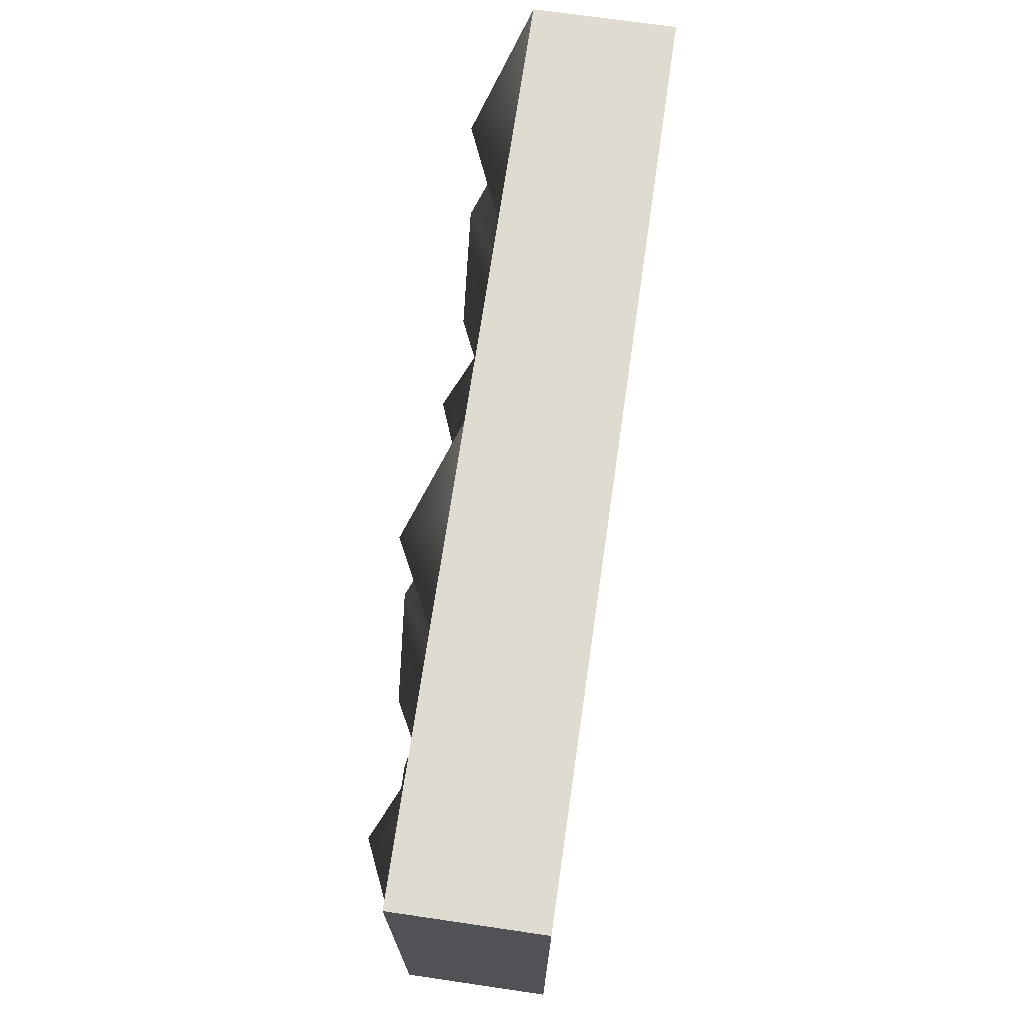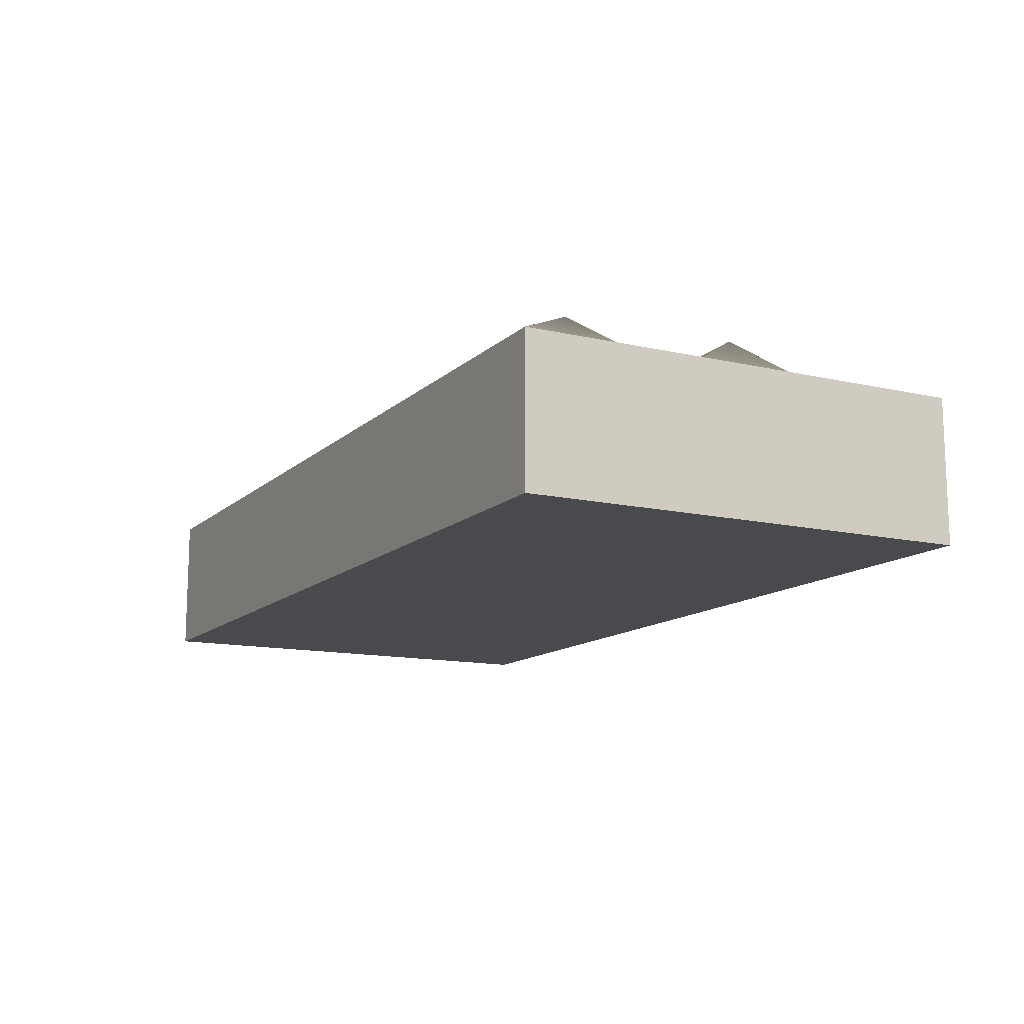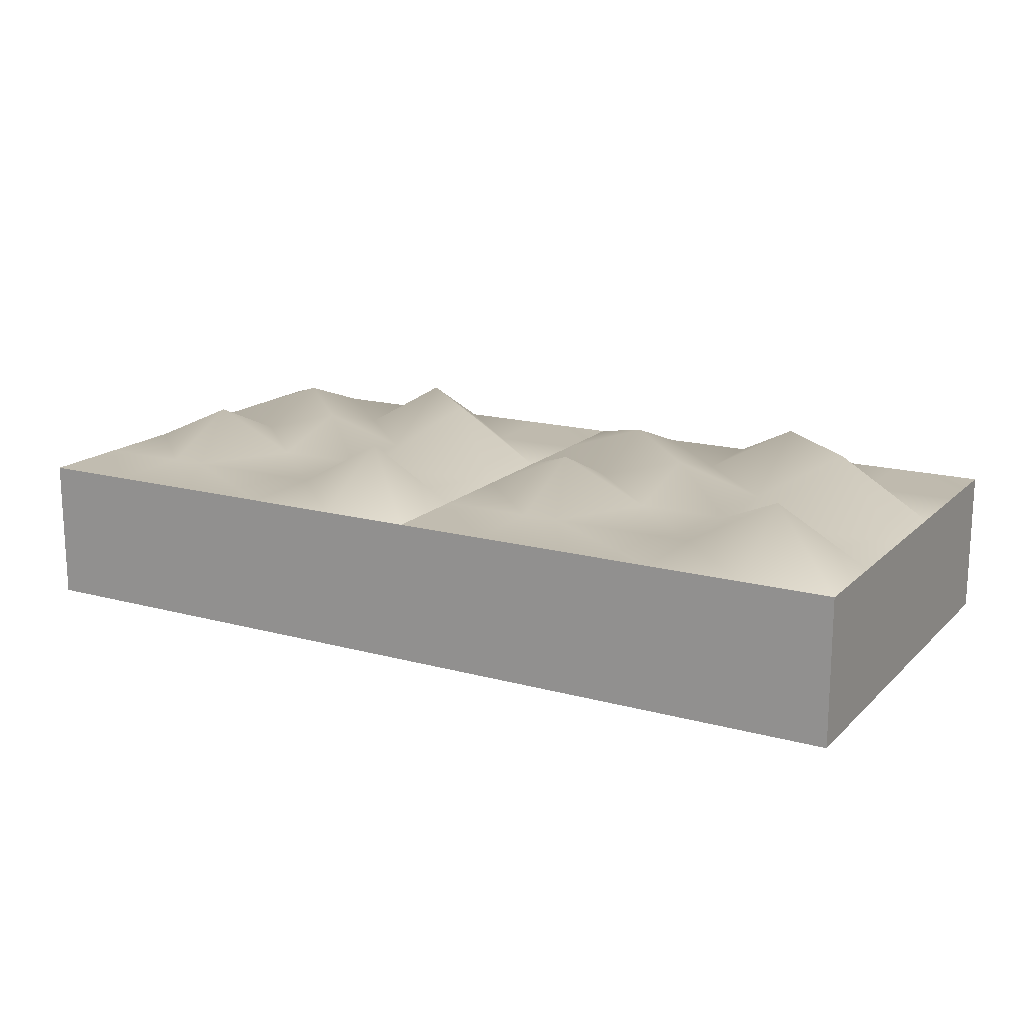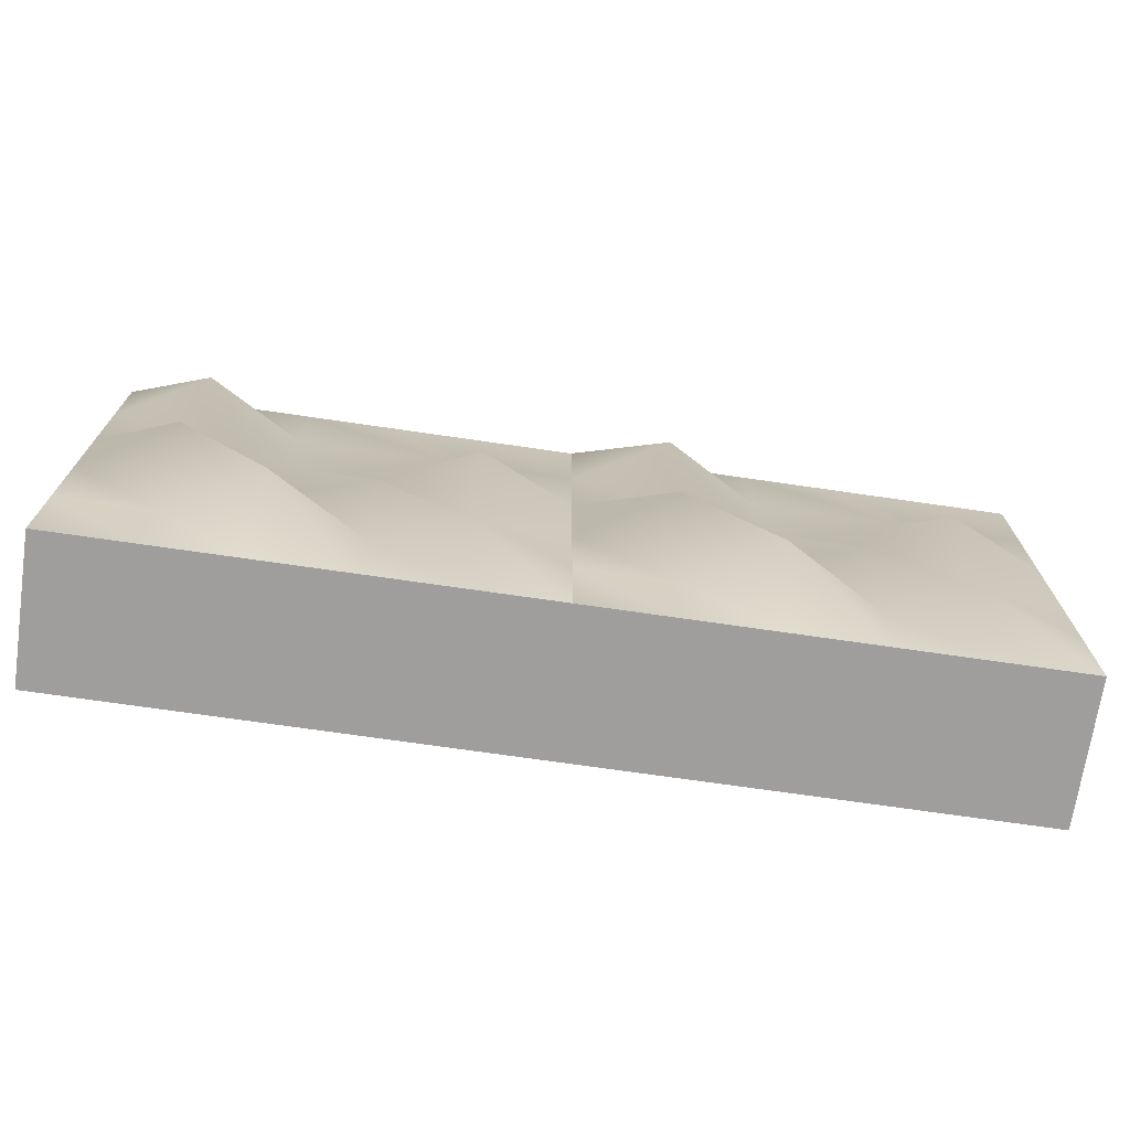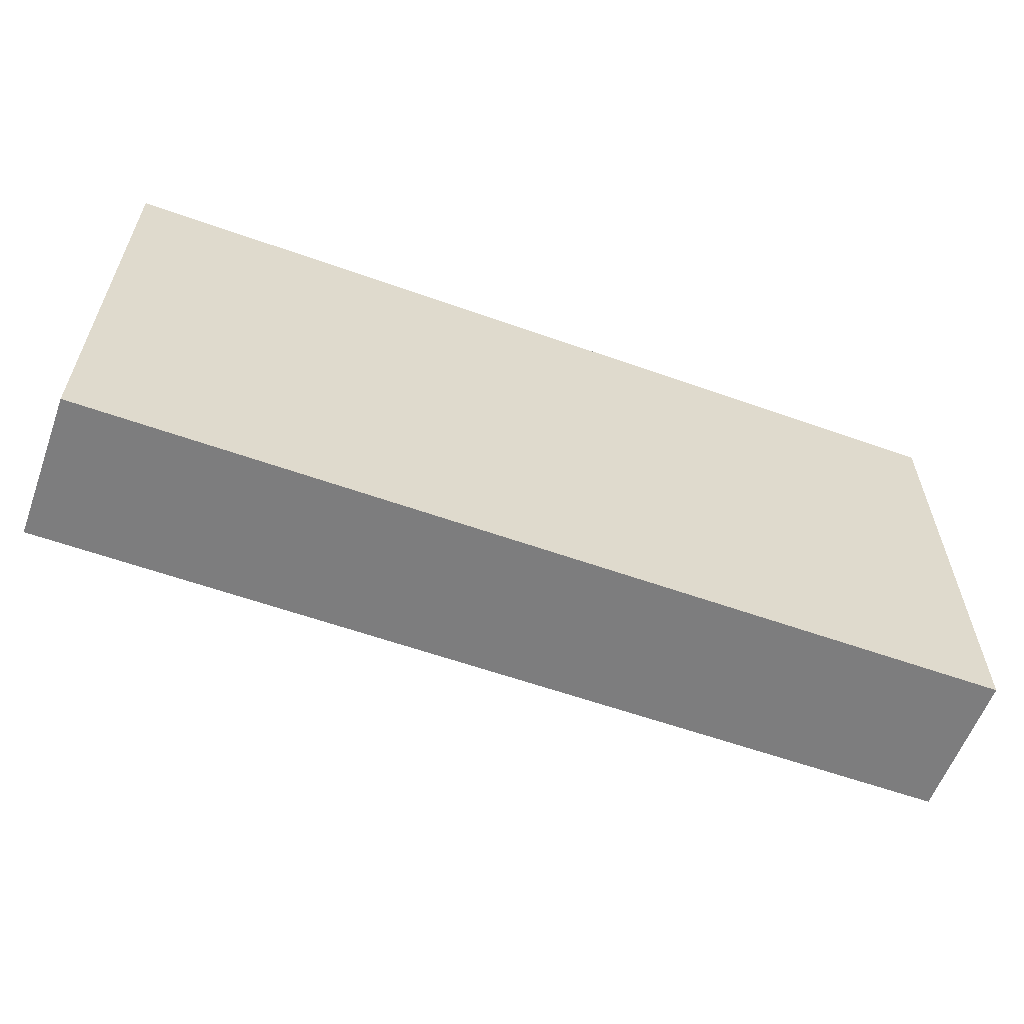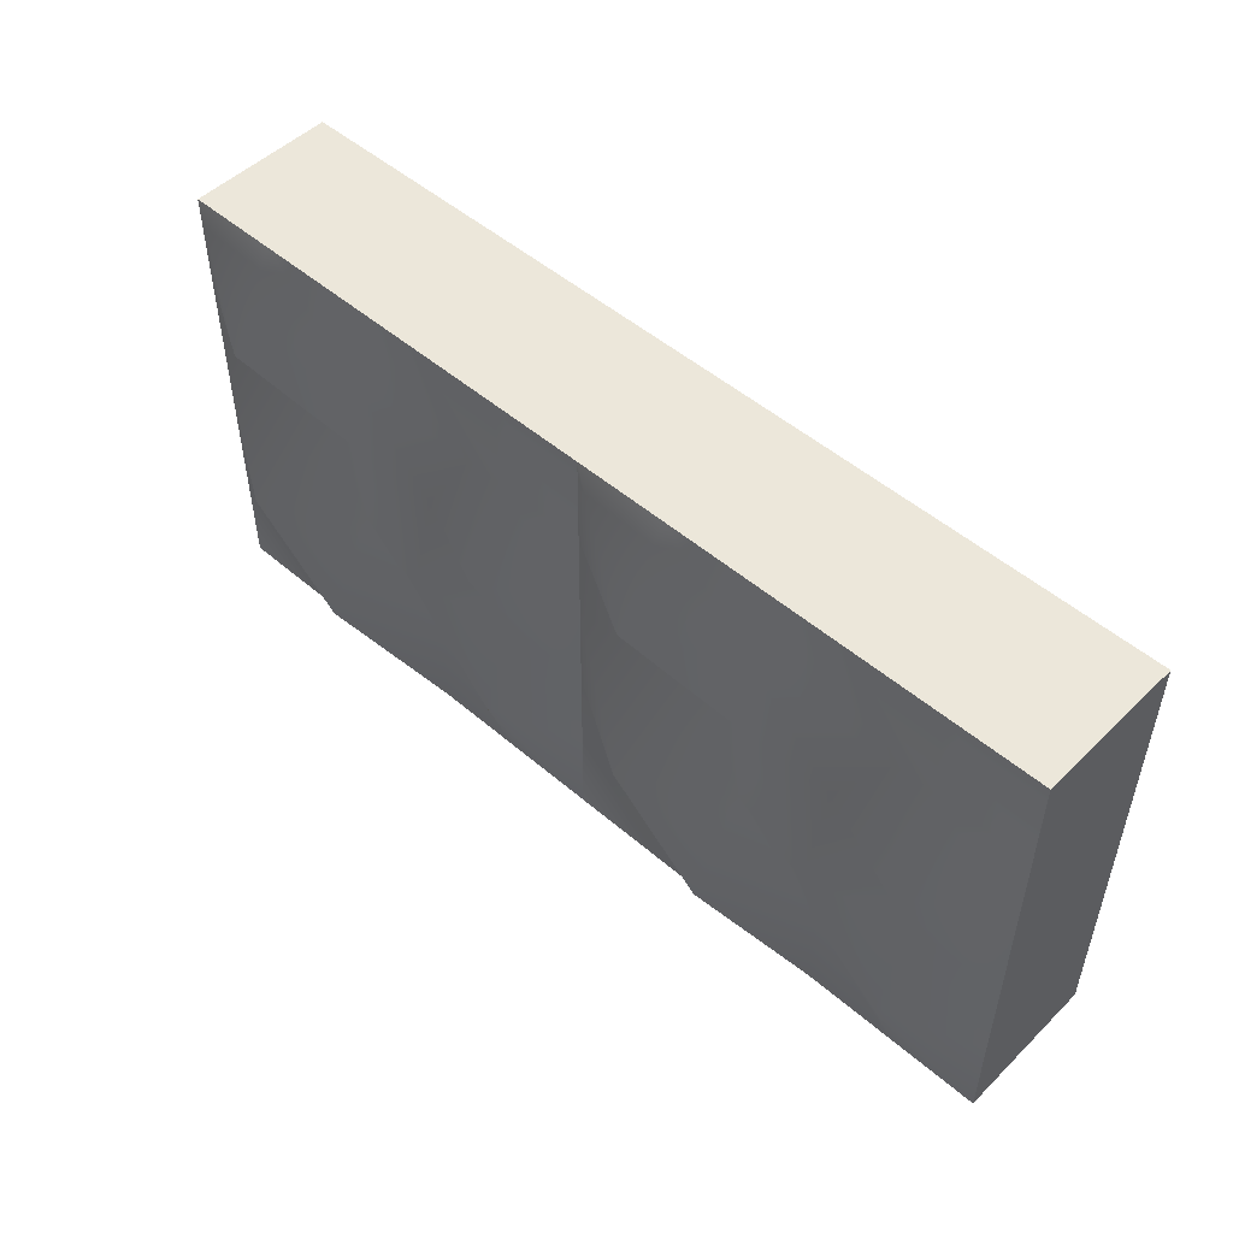
<metadata>
{"format":"obj","ext":"obj","renderer":"f3d","projection":"perspective","resolution":1024,"background":"white","views":[{"elev":69.9,"azim":98.3,"up":"+Y"},{"elev":-12.9,"azim":-117.8,"up":"+Z"},{"elev":16.3,"azim":-150.7,"up":"+Z"},{"elev":-71.1,"azim":-8.3,"up":"+Y"},{"elev":-59.2,"azim":159.9,"up":"+Y"},{"elev":50.3,"azim":43.3,"up":"+Y"}]}
</metadata>
<code>
v 0.4999 -0.5002 0.1587
v 0.4999 -0.4002 0.1587
v 0.4999 -0.3002 0.1587
v 0.4999 -0.2002 0.1587
v 0.4999 -0.1002 0.1587
v 0.4999 -0.000195 0.1587
v 0.4999 -0.5002 -0.000281
v 0.4999 -0.4002 -0.000281
v 0.4999 -0.3002 -0.000281
v 0.4999 -0.2002 -0.000281
v 0.4999 -0.1002 -0.000281
v 0.4999 -0.000195 -0.000281
v 0.3999 -0.5002 -0.000303
v 0.3999 -0.4002 -0.000303
v 0.3999 -0.3002 -0.000303
v 0.3999 -0.2002 -0.000303
v 0.3999 -0.1002 -0.000303
v 0.3999 -0.000195 -0.000303
v 0.2999 -0.5002 -0.000324
v 0.2999 -0.4002 -0.000324
v 0.2999 -0.3002 -0.000324
v 0.2999 -0.2002 -0.000324
v 0.2999 -0.1002 -0.000324
v 0.2999 -0.000195 -0.000324
v 0.1999 -0.5002 -0.000346
v 0.1999 -0.4002 -0.000346
v 0.1999 -0.3002 -0.000346
v 0.1999 -0.2002 -0.000346
v 0.1999 -0.1002 -0.000346
v 0.1999 -0.000195 -0.000346
v 0.09988 -0.5002 -0.000367
v 0.09988 -0.4002 -0.000367
v 0.09988 -0.3002 -0.000367
v 0.09988 -0.2002 -0.000367
v 0.09988 -0.1002 -0.000367
v 0.09988 -0.000195 -0.000367
v -0.000116 -0.5002 -0.000388
v -0.000116 -0.4002 -0.000388
v -0.000116 -0.3002 -0.000388
v -0.000116 -0.2002 -0.000388
v -0.000116 -0.1002 -0.000388
v -0.000116 -0.000195 -0.000388
v -0.00015 -0.5002 0.1586
v -0.00015 -0.4002 0.1586
v -0.00015 -0.3002 0.1586
v -0.00015 -0.2002 0.1586
v -0.00015 -0.1002 0.1586
v -0.00015 -0.000195 0.1586
v 0.09985 -0.5002 0.1587
v 0.09985 -0.4002 0.1587
v 0.09984 -0.3002 0.2198
v 0.1682 -0.2002 0.1587
v 0.09984 -0.1002 0.215
v 0.09985 -0.000195 0.1587
v 0.1998 -0.5002 0.1587
v 0.1998 -0.4002 0.2158
v 0.1998 -0.3002 0.1587
v 0.1998 -0.2002 0.1587
v 0.1998 -0.1002 0.1587
v 0.1998 -0.000195 0.1587
v 0.2999 -0.5002 0.1587
v 0.2999 -0.4002 0.1587
v 0.2998 -0.3002 0.1873
v 0.2999 -0.2002 0.1587
v 0.3606 -0.1002 0.1587
v 0.2999 -0.000195 0.1587
v 0.3998 -0.5002 0.1587
v 0.3998 -0.4002 0.1938
v 0.3998 -0.3002 0.1587
v 0.3998 -0.2002 0.2036
v 0.3998 -0.1002 0.1587
v 0.3998 -0.000195 0.1587
v -0.00015 -0.5002 0.1586
v -0.00015 -0.4002 0.1586
v -0.00015 -0.3002 0.1586
v -0.00015 -0.2002 0.1586
v -0.00015 -0.1002 0.1586
v -0.00015 -0.000195 0.1586
v -0.000116 -0.5002 -0.000388
v -0.000116 -0.4002 -0.000388
v -0.000116 -0.3002 -0.000388
v -0.000116 -0.2002 -0.000388
v -0.000116 -0.1002 -0.000388
v -0.000116 -0.000195 -0.000388
v -0.1001 -0.5002 -0.00041
v -0.1001 -0.4002 -0.00041
v -0.1001 -0.3002 -0.00041
v -0.1001 -0.2002 -0.00041
v -0.1001 -0.1002 -0.00041
v -0.1001 -0.000195 -0.00041
v -0.2001 -0.5002 -0.000431
v -0.2001 -0.4002 -0.000431
v -0.2001 -0.3002 -0.000431
v -0.2001 -0.2002 -0.000431
v -0.2001 -0.1002 -0.000431
v -0.2001 -0.000195 -0.000431
v -0.3001 -0.5002 -0.000453
v -0.3001 -0.4002 -0.000453
v -0.3001 -0.3002 -0.000453
v -0.3001 -0.2002 -0.000453
v -0.3001 -0.1002 -0.000453
v -0.3001 -0.000195 -0.000453
v -0.4001 -0.5002 -0.000474
v -0.4001 -0.4002 -0.000474
v -0.4001 -0.3002 -0.000474
v -0.4001 -0.2002 -0.000474
v -0.4001 -0.1002 -0.000474
v -0.4001 -0.000195 -0.000474
v -0.5001 -0.5002 -0.000495
v -0.5001 -0.4002 -0.000495
v -0.5001 -0.3002 -0.000495
v -0.5001 -0.2002 -0.000495
v -0.5001 -0.1002 -0.000495
v -0.5001 -0.000195 -0.000495
v -0.5001 -0.5002 0.1585
v -0.5001 -0.4002 0.1585
v -0.5001 -0.3002 0.1585
v -0.5001 -0.2002 0.1585
v -0.5001 -0.1002 0.1585
v -0.5001 -0.000195 0.1585
v -0.4002 -0.5002 0.1585
v -0.4002 -0.4002 0.1585
v -0.4002 -0.3002 0.2197
v -0.3318 -0.2002 0.1586
v -0.4002 -0.1002 0.2149
v -0.4002 -0.000195 0.1585
v -0.3001 -0.5002 0.1586
v -0.3002 -0.4002 0.2157
v -0.3001 -0.3002 0.1586
v -0.3001 -0.2002 0.1586
v -0.3001 -0.1002 0.1586
v -0.3001 -0.000195 0.1586
v -0.2001 -0.5002 0.1586
v -0.2001 -0.4002 0.1586
v -0.2002 -0.3002 0.1872
v -0.2001 -0.2002 0.1586
v -0.1394 -0.1002 0.1586
v -0.2001 -0.000195 0.1586
v -0.1002 -0.5002 0.1586
v -0.1002 -0.4002 0.1937
v -0.1002 -0.3002 0.1586
v -0.1002 -0.2002 0.2035
v -0.1002 -0.1002 0.1586
v -0.1002 -0.000195 0.1586
o 0000_1100
f 7 8 2 1
f 8 9 3 2
f 9 10 4 3
f 10 11 5 4
f 11 12 6 5
f 13 14 8 7
f 19 20 14 13
f 25 26 20 19
f 31 32 26 25
f 37 38 32 31
f 14 15 9 8
f 20 21 15 14
f 26 27 21 20
f 32 33 27 26
f 38 39 33 32
f 15 16 10 9
f 21 22 16 15
f 27 28 22 21
f 33 34 28 27
f 39 40 34 33
f 16 17 11 10
f 22 23 17 16
f 28 29 23 22
f 34 35 29 28
f 40 41 35 34
f 17 18 12 11
f 23 24 18 17
f 29 30 24 23
f 35 36 30 29
f 41 42 36 35
f 43 44 38 37
f 44 45 39 38
f 45 46 40 39
f 46 47 41 40
f 47 48 42 41
f 49 50 44 43
f 55 56 50 49
f 61 62 56 55
f 67 68 62 61
f 1 2 68 67
f 50 51 45 44
f 56 57 51 50
f 62 63 57 56
f 68 69 63 62
f 2 3 69 68
f 51 52 46 45
f 57 58 52 51
f 63 64 58 57
f 69 70 64 63
f 3 4 70 69
f 52 53 47 46
f 58 59 53 52
f 64 65 59 58
f 70 71 65 64
f 4 5 71 70
f 53 54 48 47
f 59 60 54 53
f 65 66 60 59
f 71 72 66 65
f 5 6 72 71
f 12 18 72 6
f 18 24 66 72
f 24 30 60 66
f 30 36 54 60
f 36 42 48 54
f 37 31 49 43
f 31 25 55 49
f 25 19 61 55
f 19 13 67 61
f 13 7 1 67
f 79 80 74 73
f 80 81 75 74
f 81 82 76 75
f 82 83 77 76
f 83 84 78 77
f 85 86 80 79
f 91 92 86 85
f 97 98 92 91
f 103 104 98 97
f 109 110 104 103
f 86 87 81 80
f 92 93 87 86
f 98 99 93 92
f 104 105 99 98
f 110 111 105 104
f 87 88 82 81
f 93 94 88 87
f 99 100 94 93
f 105 106 100 99
f 111 112 106 105
f 88 89 83 82
f 94 95 89 88
f 100 101 95 94
f 106 107 101 100
f 112 113 107 106
f 89 90 84 83
f 95 96 90 89
f 101 102 96 95
f 107 108 102 101
f 113 114 108 107
f 115 116 110 109
f 116 117 111 110
f 117 118 112 111
f 118 119 113 112
f 119 120 114 113
f 121 122 116 115
f 127 128 122 121
f 133 134 128 127
f 139 140 134 133
f 73 74 140 139
f 122 123 117 116
f 128 129 123 122
f 134 135 129 128
f 140 141 135 134
f 74 75 141 140
f 123 124 118 117
f 129 130 124 123
f 135 136 130 129
f 141 142 136 135
f 75 76 142 141
f 124 125 119 118
f 130 131 125 124
f 136 137 131 130
f 142 143 137 136
f 76 77 143 142
f 125 126 120 119
f 131 132 126 125
f 137 138 132 131
f 143 144 138 137
f 77 78 144 143
f 84 90 144 78
f 90 96 138 144
f 96 102 132 138
f 102 108 126 132
f 108 114 120 126
f 109 103 121 115
f 103 97 127 121
f 97 91 133 127
f 91 85 139 133
f 85 79 73 139

</code>
